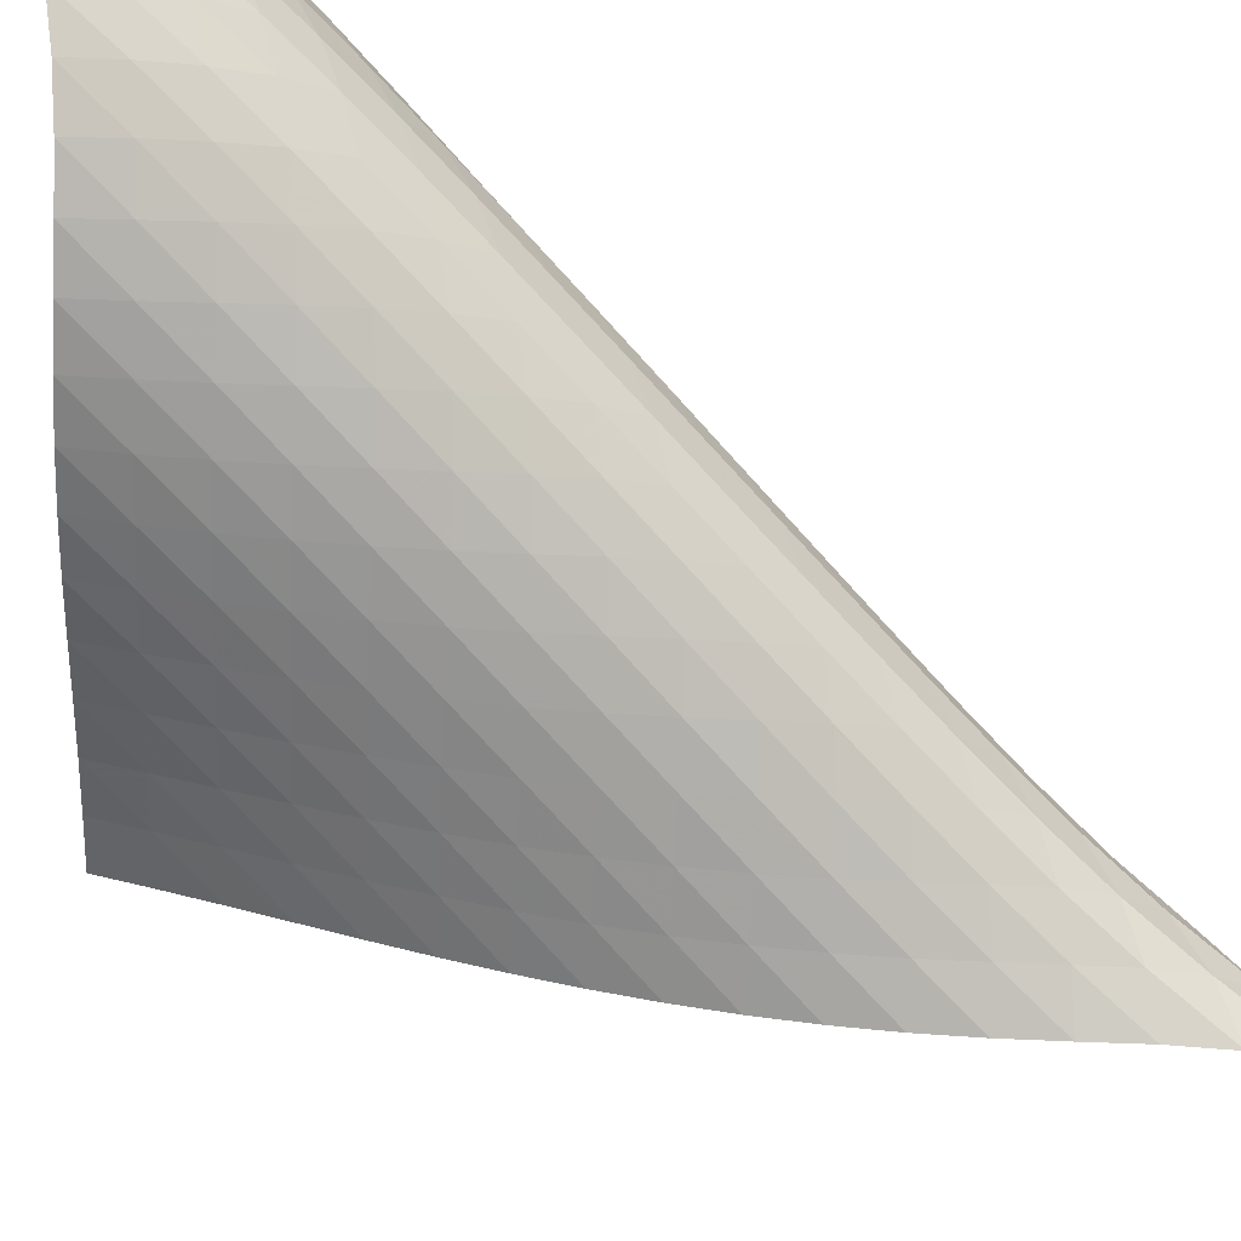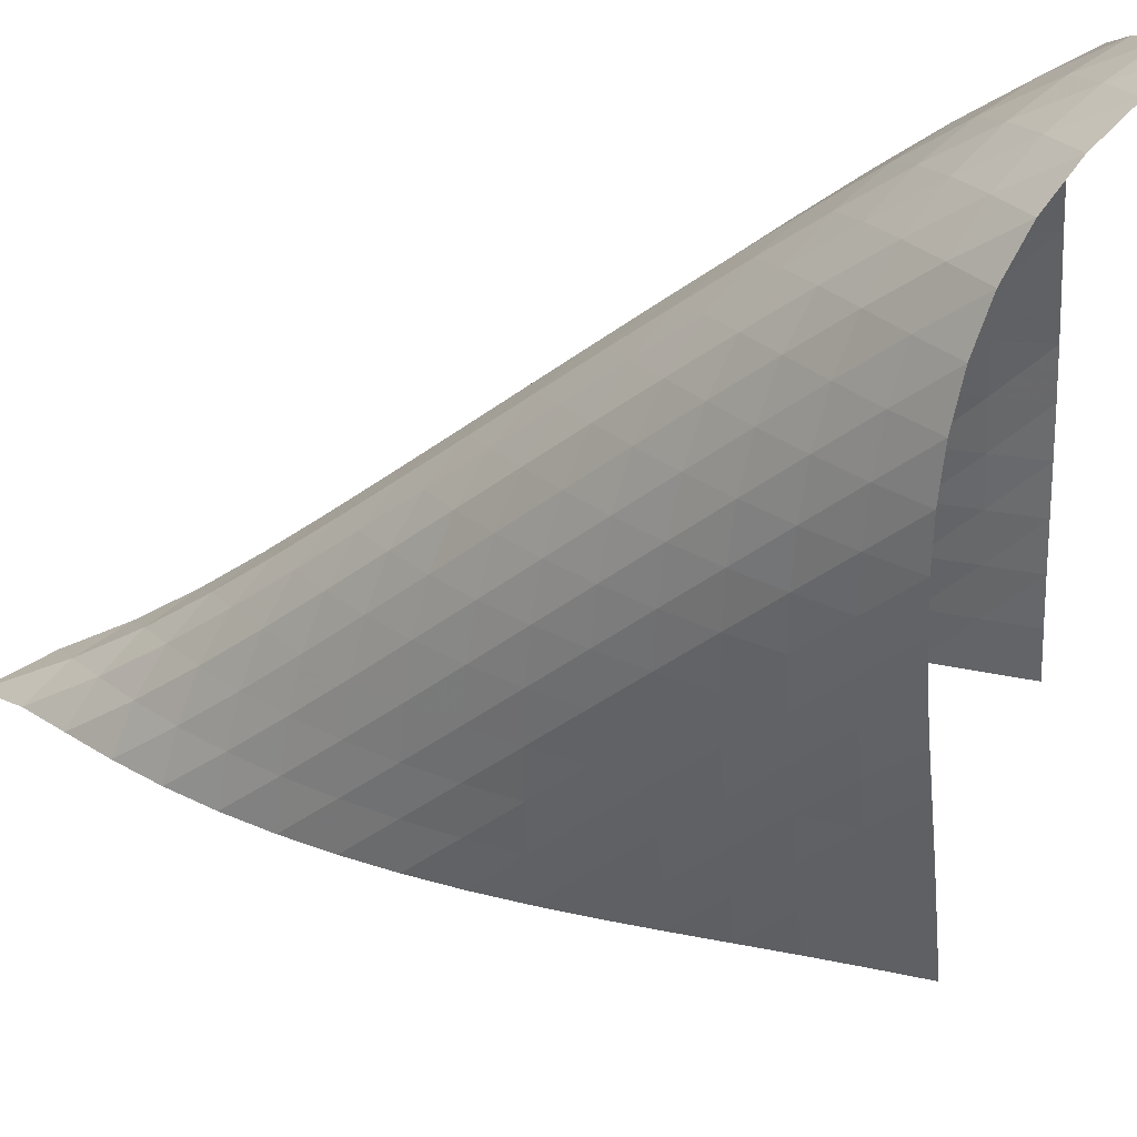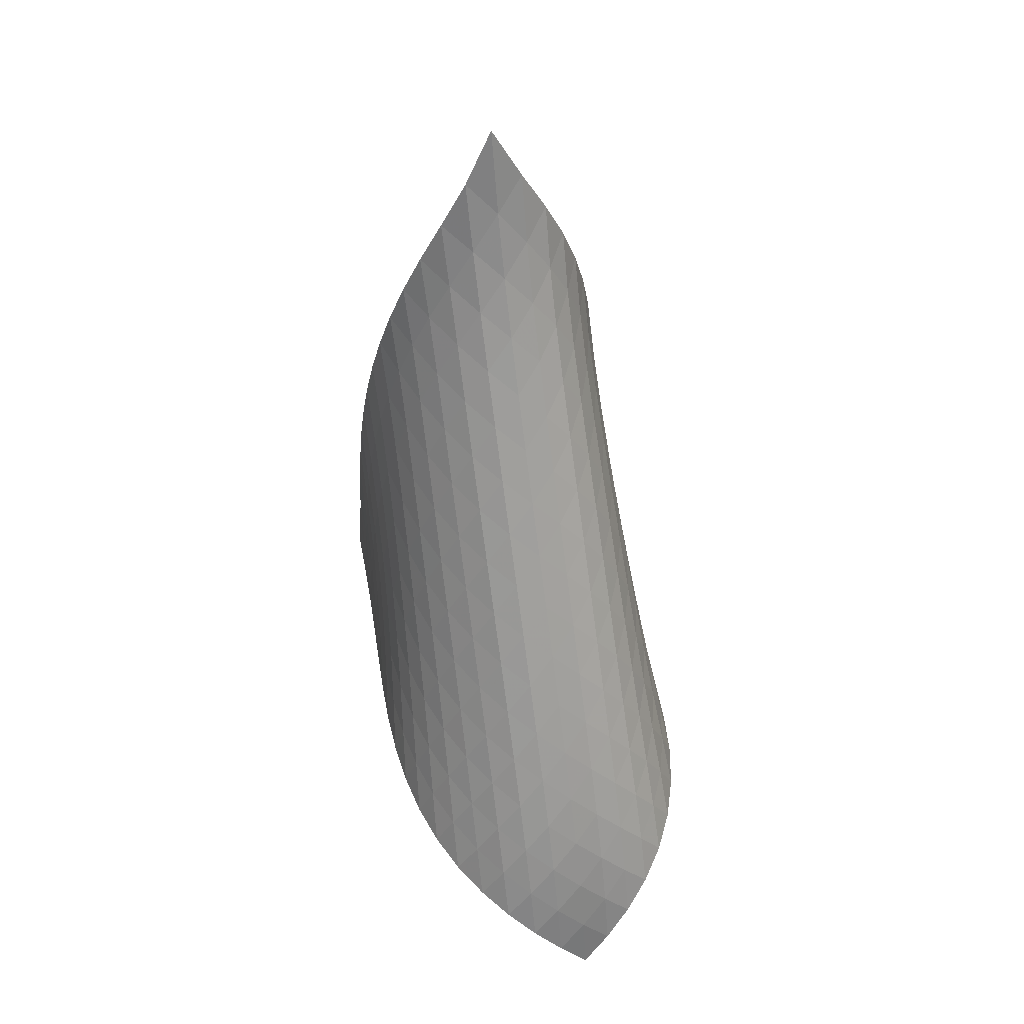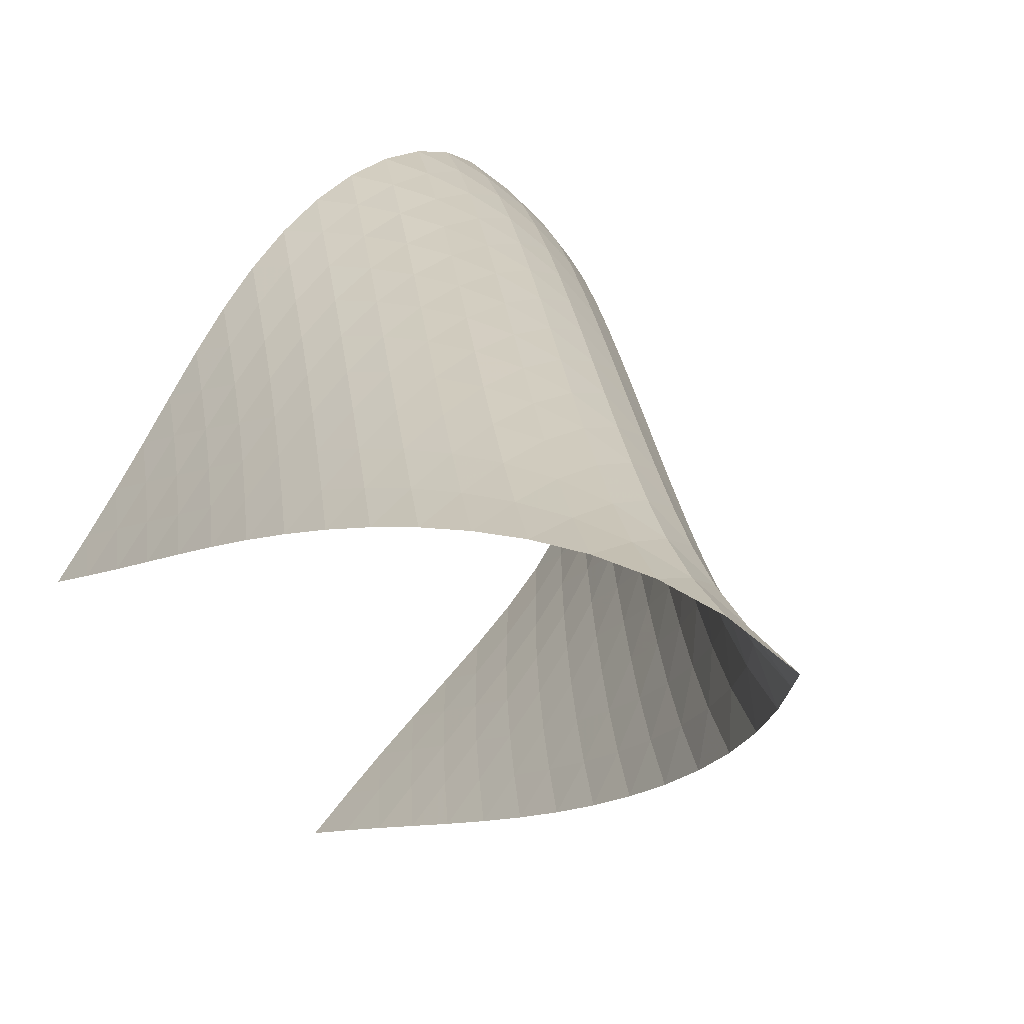
<metadata>
{"format":"obj","ext":"obj","renderer":"f3d","projection":"perspective","resolution":1024,"background":"white","views":[{"elev":78.7,"azim":115.4,"up":"+Z"},{"elev":-7.2,"azim":-63.9,"up":"+Z"},{"elev":44.8,"azim":-61.8,"up":"+Y"},{"elev":4.9,"azim":154.3,"up":"+Z"}]}
</metadata>
<code>
v -6.504 -0.05114 6.504
v -2.61 -13.36 6.391
v -6.391 -13.36 2.61
v -11.7 -18.3 11.7
v -6.542 -12.58 2.767
v -6.699 -11.79 2.917
v -6.861 -11 3.062
v -7.025 -10.2 3.208
v -7.184 -9.4 3.361
v -7.334 -8.595 3.529
v -7.468 -7.786 3.715
v -7.582 -6.972 3.925
v -7.67 -6.154 4.161
v -7.725 -5.332 4.427
v -7.738 -4.506 4.726
v -7.697 -3.677 5.06
v -7.583 -2.844 5.427
v -7.37 -1.998 5.817
v -7.025 -1.103 6.2
v -6.2 -1.103 7.025
v -5.817 -1.998 7.37
v -5.427 -2.844 7.583
v -5.06 -3.677 7.697
v -4.726 -4.506 7.738
v -4.427 -5.332 7.725
v -4.161 -6.154 7.67
v -3.925 -6.972 7.582
v -3.715 -7.786 7.468
v -3.529 -8.595 7.334
v -3.361 -9.4 7.184
v -3.208 -10.2 7.025
v -3.062 -11 6.861
v -2.917 -11.79 6.699
v -2.767 -12.58 6.542
v -3.113 -13.58 6.992
v -3.607 -13.8 7.6
v -4.089 -14.01 8.219
v -4.565 -14.23 8.844
v -5.047 -14.44 9.466
v -5.549 -14.66 10.07
v -6.084 -14.88 10.65
v -6.661 -15.11 11.17
v -7.285 -15.35 11.63
v -7.951 -15.62 12
v -8.646 -15.94 12.25
v -9.347 -16.3 12.38
v -10.02 -16.73 12.37
v -10.65 -17.21 12.24
v -11.21 -17.74 12.01
v -12.01 -17.74 11.21
v -12.24 -17.21 10.65
v -12.37 -16.73 10.02
v -12.38 -16.3 9.347
v -12.25 -15.94 8.646
v -12 -15.62 7.951
v -11.63 -15.35 7.285
v -11.17 -15.11 6.661
v -10.65 -14.88 6.084
v -10.07 -14.66 5.549
v -9.466 -14.44 5.047
v -8.844 -14.23 4.565
v -8.219 -14.01 4.089
v -7.6 -13.8 3.607
v -6.992 -13.58 3.113
v -6.82 -1.725 6.82
v -7.31 -2.456 6.51
v -7.662 -3.217 6.148
v -7.893 -3.998 5.779
v -8.029 -4.792 5.427
v -8.091 -5.594 5.102
v -8.095 -6.4 4.807
v -8.053 -7.207 4.542
v -7.976 -8.014 4.306
v -7.871 -8.819 4.096
v -7.743 -9.62 3.908
v -7.6 -10.42 3.738
v -7.448 -11.21 3.58
v -7.294 -12.01 3.426
v -7.141 -12.79 3.271
v -6.51 -2.456 7.31
v -7.13 -3.023 7.13
v -7.633 -3.669 6.843
v -8.003 -4.372 6.499
v -8.254 -5.114 6.141
v -8.406 -5.881 5.795
v -8.481 -6.663 5.472
v -8.496 -7.455 5.178
v -8.463 -8.25 4.913
v -8.392 -9.048 4.676
v -8.292 -9.845 4.464
v -8.17 -10.64 4.274
v -8.034 -11.43 4.099
v -7.891 -12.22 3.933
v -7.746 -13.01 3.769
v -6.148 -3.217 7.662
v -6.843 -3.669 7.633
v -7.471 -4.202 7.471
v -7.986 -4.812 7.197
v -8.372 -5.484 6.862
v -8.64 -6.202 6.509
v -8.807 -6.95 6.163
v -8.894 -7.718 5.839
v -8.918 -8.498 5.542
v -8.891 -9.284 5.274
v -8.825 -10.07 5.033
v -8.731 -10.86 4.818
v -8.616 -11.65 4.621
v -8.49 -12.44 4.437
v -8.357 -13.23 4.261
v -5.779 -3.998 7.893
v -6.499 -4.372 8.003
v -7.197 -4.812 7.986
v -7.829 -5.327 7.829
v -8.352 -5.918 7.561
v -8.752 -6.571 7.231
v -9.034 -7.271 6.879
v -9.216 -8.005 6.531
v -9.315 -8.762 6.203
v -9.348 -9.532 5.901
v -9.33 -10.31 5.627
v -9.272 -11.09 5.38
v -9.187 -11.88 5.155
v -9.083 -12.66 4.948
v -8.968 -13.45 4.752
v -5.427 -4.792 8.029
v -6.141 -5.114 8.254
v -6.862 -5.484 8.372
v -7.561 -5.918 8.352
v -8.194 -6.424 8.194
v -8.722 -7.002 7.929
v -9.133 -7.642 7.602
v -9.43 -8.33 7.251
v -9.626 -9.052 6.9
v -9.738 -9.798 6.566
v -9.783 -10.56 6.257
v -9.776 -11.33 5.974
v -9.731 -12.11 5.715
v -9.66 -12.88 5.477
v -9.571 -13.66 5.255
v -5.102 -5.594 8.091
v -5.795 -5.881 8.406
v -6.509 -6.202 8.64
v -7.231 -6.571 8.752
v -7.929 -7.002 8.722
v -8.561 -7.504 8.561
v -9.093 -8.075 8.298
v -9.513 -8.705 7.974
v -9.823 -9.382 7.622
v -10.03 -10.09 7.268
v -10.16 -10.83 6.928
v -10.22 -11.58 6.609
v -10.23 -12.34 6.313
v -10.2 -13.11 6.039
v -10.15 -13.88 5.784
v -4.807 -6.4 8.095
v -5.472 -6.663 8.481
v -6.163 -6.95 8.807
v -6.879 -7.271 9.034
v -7.602 -7.642 9.133
v -8.298 -8.075 9.093
v -8.928 -8.575 8.928
v -9.463 -9.139 8.666
v -9.891 -9.761 8.344
v -10.21 -10.43 7.991
v -10.44 -11.13 7.634
v -10.58 -11.86 7.286
v -10.66 -12.6 6.955
v -10.69 -13.35 6.643
v -10.69 -14.11 6.352
v -4.542 -7.207 8.053
v -5.178 -7.455 8.496
v -5.839 -7.718 8.894
v -6.531 -8.005 9.216
v -7.251 -8.33 9.43
v -7.974 -8.705 9.513
v -8.666 -9.139 9.463
v -9.294 -9.638 9.294
v -9.831 -10.2 9.032
v -10.27 -10.81 8.71
v -10.6 -11.47 8.357
v -10.84 -12.16 7.995
v -11 -12.88 7.637
v -11.11 -13.61 7.293
v -11.16 -14.35 6.965
v -4.306 -8.014 7.976
v -4.913 -8.25 8.463
v -5.542 -8.498 8.918
v -6.203 -8.762 9.315
v -6.9 -9.052 9.626
v -7.622 -9.382 9.823
v -8.344 -9.761 9.891
v -9.032 -10.2 9.831
v -9.657 -10.7 9.657
v -10.19 -11.26 9.395
v -10.64 -11.87 9.073
v -10.98 -12.52 8.718
v -11.24 -13.2 8.349
v -11.43 -13.9 7.982
v -11.56 -14.62 7.624
v -4.096 -8.819 7.871
v -4.676 -9.048 8.392
v -5.274 -9.284 8.891
v -5.901 -9.532 9.348
v -6.566 -9.798 9.738
v -7.268 -10.09 10.03
v -7.991 -10.43 10.21
v -8.71 -10.81 10.27
v -9.395 -11.26 10.19
v -10.02 -11.76 10.02
v -10.55 -12.32 9.751
v -11 -12.92 9.428
v -11.36 -13.56 9.07
v -11.64 -14.23 8.696
v -11.85 -14.92 8.318
v -3.908 -9.62 7.743
v -4.464 -9.845 8.292
v -5.033 -10.07 8.825
v -5.627 -10.31 9.33
v -6.257 -10.56 9.783
v -6.928 -10.83 10.16
v -7.634 -11.13 10.44
v -8.357 -11.47 10.6
v -9.073 -11.87 10.64
v -9.751 -12.32 10.55
v -10.37 -12.82 10.37
v -10.9 -13.38 10.1
v -11.36 -13.97 9.774
v -11.73 -14.6 9.412
v -12.03 -15.26 9.031
v -3.738 -10.42 7.6
v -4.274 -10.64 8.17
v -4.818 -10.86 8.731
v -5.38 -11.09 9.272
v -5.974 -11.33 9.776
v -6.609 -11.58 10.22
v -7.286 -11.86 10.58
v -7.995 -12.16 10.84
v -8.718 -12.52 10.98
v -9.428 -12.92 11
v -10.1 -13.38 10.9
v -10.71 -13.89 10.71
v -11.24 -14.44 10.43
v -11.7 -15.04 10.1
v -12.07 -15.66 9.735
v -3.58 -11.21 7.448
v -4.099 -11.43 8.034
v -4.621 -11.65 8.616
v -5.155 -11.88 9.187
v -5.715 -12.11 9.731
v -6.313 -12.34 10.23
v -6.955 -12.6 10.66
v -7.637 -12.88 11
v -8.349 -13.2 11.24
v -9.07 -13.56 11.36
v -9.774 -13.97 11.36
v -10.43 -14.44 11.24
v -11.03 -14.96 11.03
v -11.55 -15.52 10.74
v -12 -16.11 10.4
v -3.426 -12.01 7.294
v -3.933 -12.22 7.891
v -4.437 -12.44 8.49
v -4.948 -12.66 9.083
v -5.477 -12.88 9.66
v -6.039 -13.11 10.2
v -6.643 -13.35 10.69
v -7.293 -13.61 11.11
v -7.982 -13.9 11.43
v -8.696 -14.23 11.64
v -9.412 -14.6 11.73
v -10.1 -15.04 11.7
v -10.74 -15.52 11.55
v -11.31 -16.05 11.31
v -11.81 -16.62 11
v -3.271 -12.79 7.141
v -3.769 -13.01 7.746
v -4.261 -13.23 8.357
v -4.752 -13.45 8.968
v -5.255 -13.66 9.571
v -5.784 -13.88 10.15
v -6.352 -14.11 10.69
v -6.965 -14.35 11.16
v -7.624 -14.62 11.56
v -8.318 -14.92 11.85
v -9.031 -15.26 12.03
v -9.735 -15.66 12.07
v -10.4 -16.11 12
v -11 -16.62 11.81
v -11.54 -17.17 11.54
f 289 49 4
f 289 4 50
f 5 79 64
f 5 64 3
f 79 94 63
f 79 63 64
f 94 109 62
f 94 62 63
f 109 124 61
f 109 61 62
f 124 139 60
f 124 60 61
f 139 154 59
f 139 59 60
f 154 169 58
f 154 58 59
f 169 184 57
f 169 57 58
f 184 199 56
f 184 56 57
f 199 214 55
f 199 55 56
f 214 229 54
f 214 54 55
f 229 244 53
f 229 53 54
f 244 259 52
f 244 52 53
f 259 274 51
f 259 51 52
f 274 289 50
f 274 50 51
f 1 20 65
f 1 65 19
f 19 65 66
f 19 66 18
f 18 66 67
f 18 67 17
f 17 67 68
f 17 68 16
f 16 68 69
f 16 69 15
f 15 69 70
f 15 70 14
f 14 70 71
f 14 71 13
f 13 71 72
f 13 72 12
f 12 72 73
f 12 73 11
f 11 73 74
f 11 74 10
f 10 74 75
f 10 75 9
f 9 75 76
f 9 76 8
f 8 76 77
f 8 77 7
f 7 77 78
f 7 78 6
f 6 78 79
f 6 79 5
f 20 21 80
f 20 80 65
f 65 80 81
f 65 81 66
f 66 81 82
f 66 82 67
f 67 82 83
f 67 83 68
f 68 83 84
f 68 84 69
f 69 84 85
f 69 85 70
f 70 85 86
f 70 86 71
f 71 86 87
f 71 87 72
f 72 87 88
f 72 88 73
f 73 88 89
f 73 89 74
f 74 89 90
f 74 90 75
f 75 90 91
f 75 91 76
f 76 91 92
f 76 92 77
f 77 92 93
f 77 93 78
f 78 93 94
f 78 94 79
f 21 22 95
f 21 95 80
f 80 95 96
f 80 96 81
f 81 96 97
f 81 97 82
f 82 97 98
f 82 98 83
f 83 98 99
f 83 99 84
f 84 99 100
f 84 100 85
f 85 100 101
f 85 101 86
f 86 101 102
f 86 102 87
f 87 102 103
f 87 103 88
f 88 103 104
f 88 104 89
f 89 104 105
f 89 105 90
f 90 105 106
f 90 106 91
f 91 106 107
f 91 107 92
f 92 107 108
f 92 108 93
f 93 108 109
f 93 109 94
f 22 23 110
f 22 110 95
f 95 110 111
f 95 111 96
f 96 111 112
f 96 112 97
f 97 112 113
f 97 113 98
f 98 113 114
f 98 114 99
f 99 114 115
f 99 115 100
f 100 115 116
f 100 116 101
f 101 116 117
f 101 117 102
f 102 117 118
f 102 118 103
f 103 118 119
f 103 119 104
f 104 119 120
f 104 120 105
f 105 120 121
f 105 121 106
f 106 121 122
f 106 122 107
f 107 122 123
f 107 123 108
f 108 123 124
f 108 124 109
f 23 24 125
f 23 125 110
f 110 125 126
f 110 126 111
f 111 126 127
f 111 127 112
f 112 127 128
f 112 128 113
f 113 128 129
f 113 129 114
f 114 129 130
f 114 130 115
f 115 130 131
f 115 131 116
f 116 131 132
f 116 132 117
f 117 132 133
f 117 133 118
f 118 133 134
f 118 134 119
f 119 134 135
f 119 135 120
f 120 135 136
f 120 136 121
f 121 136 137
f 121 137 122
f 122 137 138
f 122 138 123
f 123 138 139
f 123 139 124
f 24 25 140
f 24 140 125
f 125 140 141
f 125 141 126
f 126 141 142
f 126 142 127
f 127 142 143
f 127 143 128
f 128 143 144
f 128 144 129
f 129 144 145
f 129 145 130
f 130 145 146
f 130 146 131
f 131 146 147
f 131 147 132
f 132 147 148
f 132 148 133
f 133 148 149
f 133 149 134
f 134 149 150
f 134 150 135
f 135 150 151
f 135 151 136
f 136 151 152
f 136 152 137
f 137 152 153
f 137 153 138
f 138 153 154
f 138 154 139
f 25 26 155
f 25 155 140
f 140 155 156
f 140 156 141
f 141 156 157
f 141 157 142
f 142 157 158
f 142 158 143
f 143 158 159
f 143 159 144
f 144 159 160
f 144 160 145
f 145 160 161
f 145 161 146
f 146 161 162
f 146 162 147
f 147 162 163
f 147 163 148
f 148 163 164
f 148 164 149
f 149 164 165
f 149 165 150
f 150 165 166
f 150 166 151
f 151 166 167
f 151 167 152
f 152 167 168
f 152 168 153
f 153 168 169
f 153 169 154
f 26 27 170
f 26 170 155
f 155 170 171
f 155 171 156
f 156 171 172
f 156 172 157
f 157 172 173
f 157 173 158
f 158 173 174
f 158 174 159
f 159 174 175
f 159 175 160
f 160 175 176
f 160 176 161
f 161 176 177
f 161 177 162
f 162 177 178
f 162 178 163
f 163 178 179
f 163 179 164
f 164 179 180
f 164 180 165
f 165 180 181
f 165 181 166
f 166 181 182
f 166 182 167
f 167 182 183
f 167 183 168
f 168 183 184
f 168 184 169
f 27 28 185
f 27 185 170
f 170 185 186
f 170 186 171
f 171 186 187
f 171 187 172
f 172 187 188
f 172 188 173
f 173 188 189
f 173 189 174
f 174 189 190
f 174 190 175
f 175 190 191
f 175 191 176
f 176 191 192
f 176 192 177
f 177 192 193
f 177 193 178
f 178 193 194
f 178 194 179
f 179 194 195
f 179 195 180
f 180 195 196
f 180 196 181
f 181 196 197
f 181 197 182
f 182 197 198
f 182 198 183
f 183 198 199
f 183 199 184
f 28 29 200
f 28 200 185
f 185 200 201
f 185 201 186
f 186 201 202
f 186 202 187
f 187 202 203
f 187 203 188
f 188 203 204
f 188 204 189
f 189 204 205
f 189 205 190
f 190 205 206
f 190 206 191
f 191 206 207
f 191 207 192
f 192 207 208
f 192 208 193
f 193 208 209
f 193 209 194
f 194 209 210
f 194 210 195
f 195 210 211
f 195 211 196
f 196 211 212
f 196 212 197
f 197 212 213
f 197 213 198
f 198 213 214
f 198 214 199
f 29 30 215
f 29 215 200
f 200 215 216
f 200 216 201
f 201 216 217
f 201 217 202
f 202 217 218
f 202 218 203
f 203 218 219
f 203 219 204
f 204 219 220
f 204 220 205
f 205 220 221
f 205 221 206
f 206 221 222
f 206 222 207
f 207 222 223
f 207 223 208
f 208 223 224
f 208 224 209
f 209 224 225
f 209 225 210
f 210 225 226
f 210 226 211
f 211 226 227
f 211 227 212
f 212 227 228
f 212 228 213
f 213 228 229
f 213 229 214
f 30 31 230
f 30 230 215
f 215 230 231
f 215 231 216
f 216 231 232
f 216 232 217
f 217 232 233
f 217 233 218
f 218 233 234
f 218 234 219
f 219 234 235
f 219 235 220
f 220 235 236
f 220 236 221
f 221 236 237
f 221 237 222
f 222 237 238
f 222 238 223
f 223 238 239
f 223 239 224
f 224 239 240
f 224 240 225
f 225 240 241
f 225 241 226
f 226 241 242
f 226 242 227
f 227 242 243
f 227 243 228
f 228 243 244
f 228 244 229
f 31 32 245
f 31 245 230
f 230 245 246
f 230 246 231
f 231 246 247
f 231 247 232
f 232 247 248
f 232 248 233
f 233 248 249
f 233 249 234
f 234 249 250
f 234 250 235
f 235 250 251
f 235 251 236
f 236 251 252
f 236 252 237
f 237 252 253
f 237 253 238
f 238 253 254
f 238 254 239
f 239 254 255
f 239 255 240
f 240 255 256
f 240 256 241
f 241 256 257
f 241 257 242
f 242 257 258
f 242 258 243
f 243 258 259
f 243 259 244
f 32 33 260
f 32 260 245
f 245 260 261
f 245 261 246
f 246 261 262
f 246 262 247
f 247 262 263
f 247 263 248
f 248 263 264
f 248 264 249
f 249 264 265
f 249 265 250
f 250 265 266
f 250 266 251
f 251 266 267
f 251 267 252
f 252 267 268
f 252 268 253
f 253 268 269
f 253 269 254
f 254 269 270
f 254 270 255
f 255 270 271
f 255 271 256
f 256 271 272
f 256 272 257
f 257 272 273
f 257 273 258
f 258 273 274
f 258 274 259
f 33 34 275
f 33 275 260
f 260 275 276
f 260 276 261
f 261 276 277
f 261 277 262
f 262 277 278
f 262 278 263
f 263 278 279
f 263 279 264
f 264 279 280
f 264 280 265
f 265 280 281
f 265 281 266
f 266 281 282
f 266 282 267
f 267 282 283
f 267 283 268
f 268 283 284
f 268 284 269
f 269 284 285
f 269 285 270
f 270 285 286
f 270 286 271
f 271 286 287
f 271 287 272
f 272 287 288
f 272 288 273
f 273 288 289
f 273 289 274
f 34 2 35
f 34 35 275
f 275 35 36
f 275 36 276
f 276 36 37
f 276 37 277
f 277 37 38
f 277 38 278
f 278 38 39
f 278 39 279
f 279 39 40
f 279 40 280
f 280 40 41
f 280 41 281
f 281 41 42
f 281 42 282
f 282 42 43
f 282 43 283
f 283 43 44
f 283 44 284
f 284 44 45
f 284 45 285
f 285 45 46
f 285 46 286
f 286 46 47
f 286 47 287
f 287 47 48
f 287 48 288
f 288 48 49
f 288 49 289

</code>
